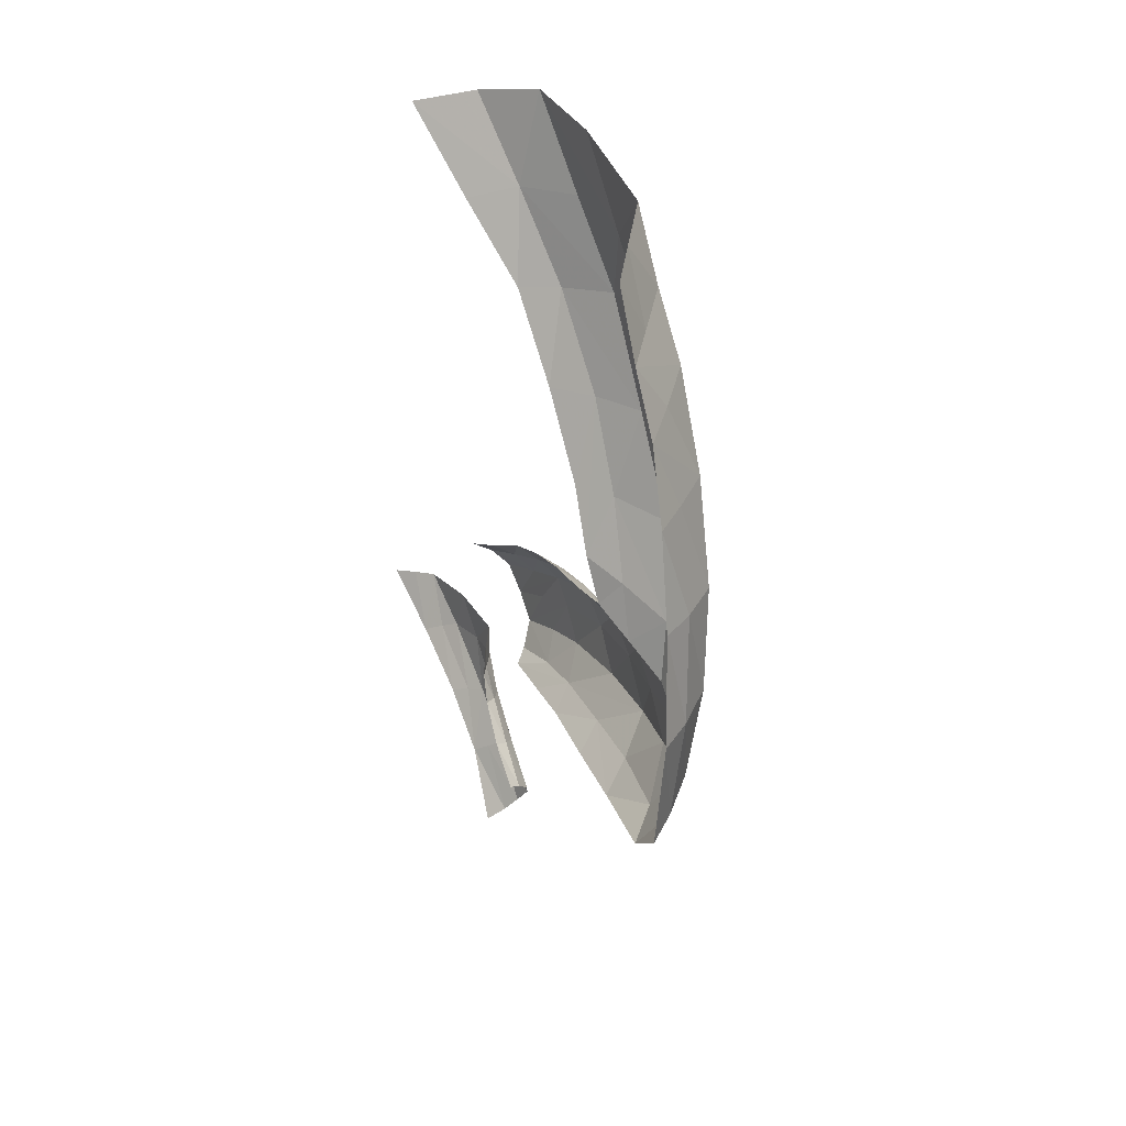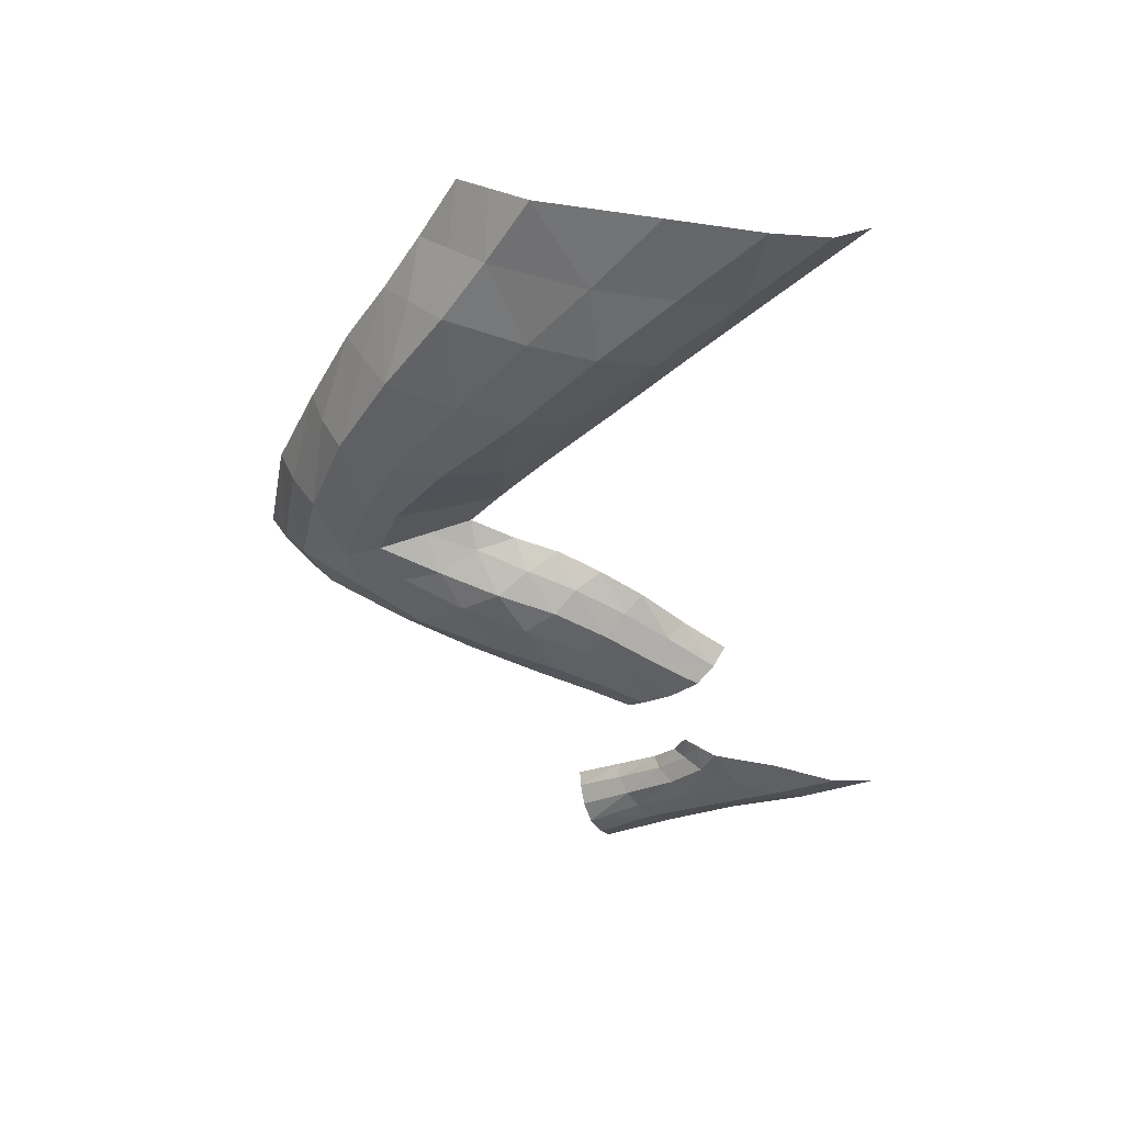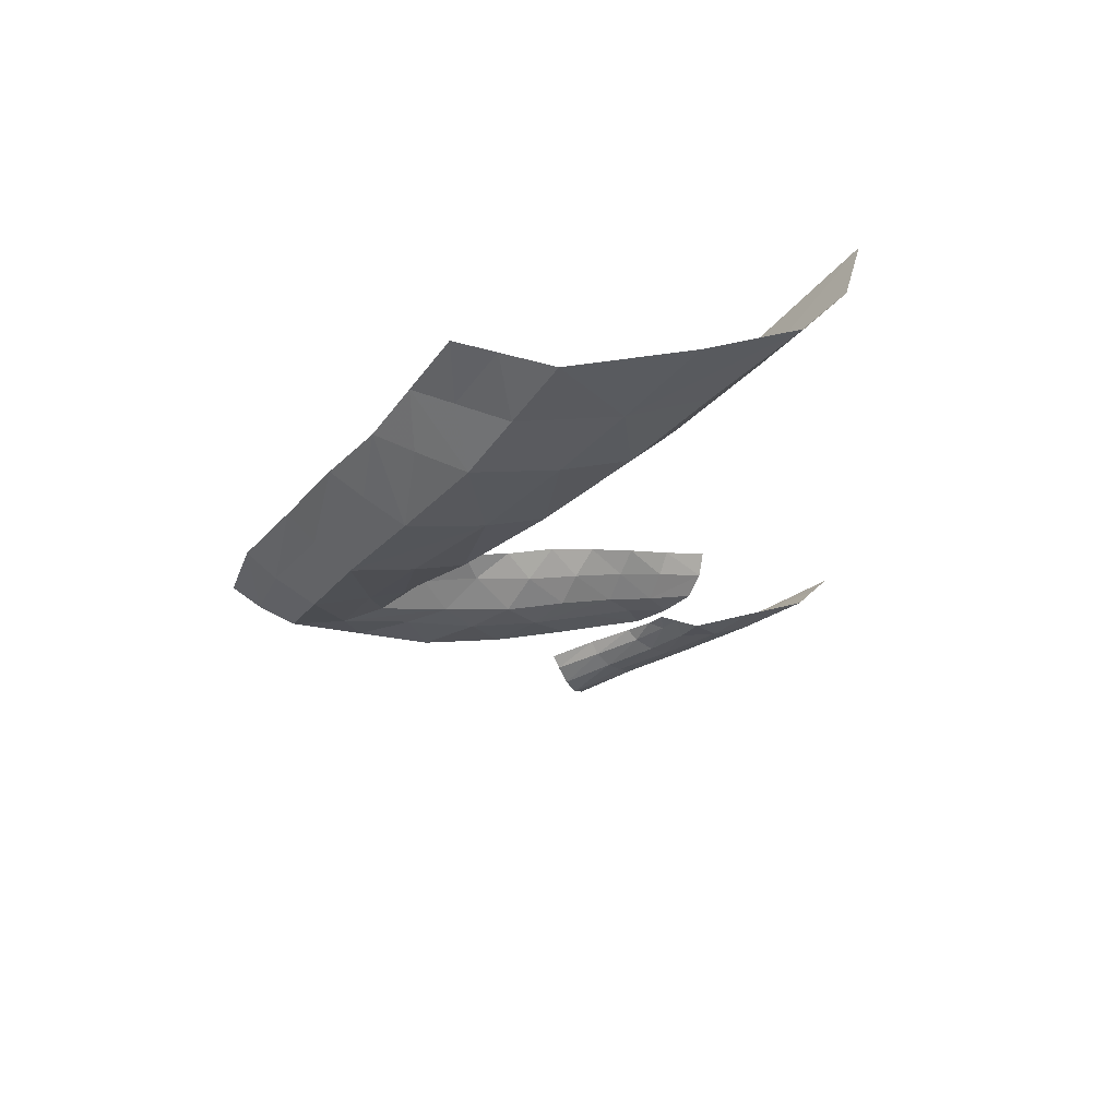
<metadata>
{"format":"obj","ext":"obj","renderer":"f3d","projection":"perspective","resolution":1024,"background":"white","views":[{"elev":45.1,"azim":-22.7,"up":"+Z"},{"elev":36.0,"azim":104.3,"up":"+Z"},{"elev":60.1,"azim":79.4,"up":"+Z"}]}
</metadata>
<code>
v 0.4119 -0.0644 -1.63
v 0.4155 0.0098 -1.62
v 0.463 0.0335 -1.452
v 0.463 0.0335 -1.452
v 0.4155 0.0098 -1.62
v 0.4652 0.1336 -1.464
v 0.3797 -0.1568 -1.424
v 0.3117 -0.2018 -1.41
v 0.3363 -0.253 -1.617
v 0.3363 -0.253 -1.617
v 0.3117 -0.2018 -1.41
v 0.2697 -0.3049 -1.607
v 0.2461 0.5545 -2.517
v 0.2617 0.6403 -2.418
v 0.2545 0.525 -2.481
v 0.2392 0.5683 -2.365
v 0.2145 0.5519 -2.354
v 0.2315 0.4716 -2.423
v 0.2315 0.4716 -2.423
v 0.2145 0.5519 -2.354
v 0.2032 0.4628 -2.407
v 0.1919 0.5935 -2.567
v 0.222 0.7109 -2.473
v 0.2496 0.6797 -2.453
v 0.2195 0.5736 -2.542
v 0.2195 0.5736 -2.542
v 0.2496 0.6797 -2.453
v 0.2461 0.5545 -2.517
v 0.2271 -0.3579 -1.817
v 0.2296 -0.2677 -1.927
v 0.2858 -0.3056 -1.815
v 0.3496 -0.2381 -1.801
v 0.2858 -0.3056 -1.815
v 0.2296 -0.2677 -1.927
v 0.2943 -0.196 -1.916
v 0.3784 -0.1268 -1.774
v 0.3858 0.0097 -1.81
v 0.3917 0.09395 -1.772
v 0.384 -0.0426 -1.735
v 0.3543 0.0563 -1.699
v 0.354 0.1694 -1.723
v 0.3261 0.1499 -1.665
v 0.3261 0.1499 -1.665
v 0.354 0.1694 -1.723
v 0.3181 0.2455 -1.702
v 0.2532 -0.07015 -2.011
v 0.2619 0.0915 -2.057
v 0.322 0.1373 -2.021
v 0.3179 -0.0214 -1.971
v 0.3992 0.1474 -1.855
v 0.3944 0.2878 -1.895
v 0.3992 0.2291 -1.804
v 0.3992 0.2291 -1.804
v 0.3944 0.2878 -1.895
v 0.3859 0.3535 -1.841
v 0.3587 0.2846 -1.757
v 0.3486 0.3906 -1.795
v 0.3091 0.344 -1.729
v 0.3091 0.344 -1.729
v 0.3486 0.3906 -1.795
v 0.3022 0.436 -1.771
v 0.271 0.2551 -2.099
v 0.269 0.3629 -2.128
v 0.3215 0.2979 -2.065
v 0.2664 0.4728 -2.155
v 0.3125 0.4002 -2.096
v 0.3215 0.2979 -2.065
v 0.269 0.3629 -2.128
v 0.3697 0.4214 -1.951
v 0.3468 0.5151 -2.001
v 0.3649 0.4648 -1.899
v 0.3287 0.4965 -1.856
v 0.3101 0.593 -1.921
v 0.2908 0.5275 -1.825
v 0.2908 0.5275 -1.825
v 0.3101 0.593 -1.921
v 0.2693 0.617 -1.899
v 0.3478 0.4671 -1.332
v 0.4202 0.3952 -1.323
v 0.3437 0.319 -1.479
v 0.3275 0.2183 -1.59
v 0.3437 0.319 -1.479
v 0.4202 0.3952 -1.323
v 0.4022 0.2513 -1.475
v 0.4805 0.2987 -1.306
v 0.4915 0.1798 -1.278
v 0.4652 0.1336 -1.464
v 0.4652 0.1336 -1.464
v 0.4915 0.1798 -1.278
v 0.463 0.0335 -1.452
v 0.4047 -0.04595 -1.243
v 0.3587 -0.01015 -1.099
v 0.3398 -0.1027 -1.234
v 0.3926 0.7322 -1.015
v 0.2913 0.7784 -1.047
v 0.2419 0.9475 -0.9021
v 0.3644 0.8878 -0.87
v 0.4892 0.4486 -0.9731
v 0.4727 0.6159 -0.9829
v 0.4581 0.7801 -0.8279
v 0.4783 0.586 -0.8125
v 0.4086 0.2303 -0.8265
v 0.3571 0.1505 -0.8405
v 0.4108 0.1457 -0.963
v 0.4108 0.1457 -0.963
v 0.3571 0.1505 -0.8405
v 0.3558 0.0692 -0.9748
v 0.2315 0.4716 -2.423
v 0.2032 0.4628 -2.407
v 0.2249 0.3753 -2.476
v 0.2249 0.3753 -2.476
v 0.2032 0.4628 -2.407
v 0.1996 0.3663 -2.458
v 0.2414 0.4306 -2.6
v 0.2461 0.5545 -2.517
v 0.2595 0.4094 -2.554
v 0.2595 0.4094 -2.554
v 0.2461 0.5545 -2.517
v 0.2545 0.525 -2.481
v 0.1692 0.4516 -2.666
v 0.1919 0.5935 -2.567
v 0.2111 0.4417 -2.636
v 0.2111 0.4417 -2.636
v 0.1919 0.5935 -2.567
v 0.2195 0.5736 -2.542
v 0.2467 0.8479 -2.378
v 0.2178 0.8779 -2.402
v 0.2363 0.9795 -2.319
v 0.2673 0.7581 -2.348
v 0.2467 0.8479 -2.378
v 0.2655 0.8426 -2.277
v 0.2655 0.8426 -2.277
v 0.2467 0.8479 -2.378
v 0.2363 0.9795 -2.319
v 0.2268 0.6008 -2.31
v 0.2448 0.631 -2.315
v 0.2404 0.6266 -2.264
v 0.2404 0.6266 -2.264
v 0.2448 0.631 -2.315
v 0.2573 0.6594 -2.263
v 0.2145 0.5519 -2.354
v 0.2392 0.5683 -2.365
v 0.2268 0.6008 -2.31
v 0.2268 0.6008 -2.31
v 0.2392 0.5683 -2.365
v 0.2448 0.631 -2.315
v 0.2461 0.5545 -2.517
v 0.2496 0.6797 -2.453
v 0.2673 0.7581 -2.348
v 0.2617 0.6403 -2.418
v 0.2673 0.7581 -2.348
v 0.2496 0.6797 -2.453
v 0.2467 0.8479 -2.378
v 0.2496 0.6797 -2.453
v 0.222 0.7109 -2.473
v 0.2467 0.8479 -2.378
v 0.2467 0.8479 -2.378
v 0.222 0.7109 -2.473
v 0.2178 0.8779 -2.402
v 0.4727 0.6159 -0.9829
v 0.3926 0.7322 -1.015
v 0.4581 0.7801 -0.8279
v 0.4581 0.7801 -0.8279
v 0.3926 0.7322 -1.015
v 0.3644 0.8878 -0.87
v 0.4202 0.3952 -1.323
v 0.4805 0.2987 -1.306
v 0.4022 0.2513 -1.475
v 0.4022 0.2513 -1.475
v 0.4805 0.2987 -1.306
v 0.4652 0.1336 -1.464
v 0.354 0.1694 -1.723
v 0.3543 0.0563 -1.699
v 0.3917 0.09395 -1.772
v 0.3917 0.09395 -1.772
v 0.3543 0.0563 -1.699
v 0.384 -0.0426 -1.735
v 0.3486 0.3906 -1.795
v 0.3587 0.2846 -1.757
v 0.3859 0.3535 -1.841
v 0.3859 0.3535 -1.841
v 0.3587 0.2846 -1.757
v 0.3992 0.2291 -1.804
v 0.3101 0.593 -1.921
v 0.3287 0.4965 -1.856
v 0.3458 0.5639 -1.962
v 0.3458 0.5639 -1.962
v 0.3287 0.4965 -1.856
v 0.3649 0.4648 -1.899
v 0.3125 0.4002 -2.096
v 0.2664 0.4728 -2.155
v 0.2944 0.5043 -2.142
v 0.3649 0.4648 -1.899
v 0.3468 0.5151 -2.001
v 0.3285 0.6079 -2.065
v 0.3458 0.5639 -1.962
v 0.3458 0.5639 -1.962
v 0.3285 0.6079 -2.065
v 0.3227 0.6644 -2.024
v 0.291 0.6937 -1.992
v 0.3101 0.593 -1.921
v 0.3458 0.5639 -1.962
v 0.3227 0.6644 -2.024
v 0.3101 0.593 -1.921
v 0.291 0.6937 -1.992
v 0.2693 0.617 -1.899
v 0.2693 0.617 -1.899
v 0.291 0.6937 -1.992
v 0.249 0.7095 -1.968
v 0.2619 0.0915 -2.057
v 0.271 0.2551 -2.099
v 0.322 0.1373 -2.021
v 0.322 0.1373 -2.021
v 0.271 0.2551 -2.099
v 0.3215 0.2979 -2.065
v 0.3649 0.4648 -1.899
v 0.3859 0.3535 -1.841
v 0.3944 0.2878 -1.895
v 0.3697 0.4214 -1.951
v 0.3287 0.4965 -1.856
v 0.3486 0.3906 -1.795
v 0.3649 0.4648 -1.899
v 0.3649 0.4648 -1.899
v 0.3486 0.3906 -1.795
v 0.3859 0.3535 -1.841
v 0.3486 0.3906 -1.795
v 0.3287 0.4965 -1.856
v 0.3022 0.436 -1.771
v 0.3022 0.436 -1.771
v 0.3287 0.4965 -1.856
v 0.2908 0.5275 -1.825
v 0.2296 -0.2677 -1.927
v 0.2532 -0.07015 -2.011
v 0.2943 -0.196 -1.916
v 0.2943 -0.196 -1.916
v 0.2532 -0.07015 -2.011
v 0.3179 -0.0214 -1.971
v 0.3858 0.0097 -1.81
v 0.3992 0.1474 -1.855
v 0.3917 0.09395 -1.772
v 0.3917 0.09395 -1.772
v 0.3992 0.1474 -1.855
v 0.3992 0.2291 -1.804
v 0.3587 0.2846 -1.757
v 0.354 0.1694 -1.723
v 0.3992 0.2291 -1.804
v 0.3992 0.2291 -1.804
v 0.354 0.1694 -1.723
v 0.3917 0.09395 -1.772
v 0.354 0.1694 -1.723
v 0.3587 0.2846 -1.757
v 0.3181 0.2455 -1.702
v 0.3181 0.2455 -1.702
v 0.3587 0.2846 -1.757
v 0.3091 0.344 -1.729
v 0.3363 -0.253 -1.617
v 0.2697 -0.3049 -1.607
v 0.2858 -0.3056 -1.815
v 0.2858 -0.3056 -1.815
v 0.2697 -0.3049 -1.607
v 0.2271 -0.3579 -1.817
v 0.4155 0.0098 -1.62
v 0.4119 -0.0644 -1.63
v 0.384 -0.0426 -1.735
v 0.384 -0.0426 -1.735
v 0.4119 -0.0644 -1.63
v 0.3784 -0.1268 -1.774
v 0.3704 0.1277 -1.603
v 0.4155 0.0098 -1.62
v 0.3543 0.0563 -1.699
v 0.3543 0.0563 -1.699
v 0.4155 0.0098 -1.62
v 0.384 -0.0426 -1.735
v 0.3275 0.2183 -1.59
v 0.3704 0.1277 -1.603
v 0.3261 0.1499 -1.665
v 0.3261 0.1499 -1.665
v 0.3704 0.1277 -1.603
v 0.3543 0.0563 -1.699
v 0.4022 0.2513 -1.475
v 0.4652 0.1336 -1.464
v 0.4155 0.0098 -1.62
v 0.3704 0.1277 -1.603
v 0.3275 0.2183 -1.59
v 0.4022 0.2513 -1.475
v 0.3704 0.1277 -1.603
v 0.4908 0.1533 -1.077
v 0.4108 0.1457 -0.963
v 0.3558 0.0692 -0.9748
v 0.4211 0.06225 -1.086
v 0.4211 0.06225 -1.086
v 0.3558 0.0692 -0.9748
v 0.3587 -0.01015 -1.099
v 0.4727 0.6159 -0.9829
v 0.4892 0.4486 -0.9731
v 0.4897 0.4655 -1.127
v 0.4897 0.4655 -1.127
v 0.4892 0.4486 -0.9731
v 0.4985 0.3266 -1.107
v 0.3926 0.7322 -1.015
v 0.4727 0.6159 -0.9829
v 0.4897 0.4655 -1.127
v 0.4168 0.5669 -1.164
v 0.2913 0.7784 -1.047
v 0.3926 0.7322 -1.015
v 0.3416 0.6207 -1.18
v 0.3416 0.6207 -1.18
v 0.3926 0.7322 -1.015
v 0.4168 0.5669 -1.164
v 0.3117 -0.2018 -1.41
v 0.3797 -0.1568 -1.424
v 0.3398 -0.1027 -1.234
v 0.4516 -0.09425 -1.436
v 0.4047 -0.04595 -1.243
v 0.3398 -0.1027 -1.234
v 0.3797 -0.1568 -1.424
v 0.27 0.6736 -2.322
v 0.2673 0.7581 -2.348
v 0.2811 0.7056 -2.262
v 0.2811 0.7056 -2.262
v 0.2673 0.7581 -2.348
v 0.2655 0.8426 -2.277
v 0.2603 0.6027 -2.385
v 0.2617 0.6403 -2.418
v 0.27 0.6736 -2.322
v 0.27 0.6736 -2.322
v 0.2617 0.6403 -2.418
v 0.2673 0.7581 -2.348
v 0.2617 0.6403 -2.418
v 0.2603 0.6027 -2.385
v 0.2545 0.525 -2.481
v 0.2545 0.525 -2.481
v 0.2603 0.6027 -2.385
v 0.2542 0.4975 -2.448
v 0.2545 0.525 -2.481
v 0.2542 0.4975 -2.448
v 0.2595 0.4094 -2.554
v 0.2595 0.4094 -2.554
v 0.2542 0.4975 -2.448
v 0.2505 0.3897 -2.511
v 0.4788 0.2405 -0.9486
v 0.4892 0.4486 -0.9731
v 0.4724 0.329 -0.8092
v 0.4724 0.329 -0.8092
v 0.4892 0.4486 -0.9731
v 0.4783 0.586 -0.8125
v 0.4892 0.4486 -0.9731
v 0.4788 0.2405 -0.9486
v 0.4985 0.3266 -1.107
v 0.4985 0.3266 -1.107
v 0.4788 0.2405 -0.9486
v 0.4908 0.1533 -1.077
v 0.4516 -0.09425 -1.436
v 0.463 0.0335 -1.452
v 0.4915 0.1798 -1.278
v 0.4794 0.02445 -1.251
v 0.4087 -0.181 -1.626
v 0.4119 -0.0644 -1.63
v 0.4516 -0.09425 -1.436
v 0.4516 -0.09425 -1.436
v 0.4119 -0.0644 -1.63
v 0.463 0.0335 -1.452
v 0.4119 -0.0644 -1.63
v 0.4087 -0.181 -1.626
v 0.3784 -0.1268 -1.774
v 0.3784 -0.1268 -1.774
v 0.4087 -0.181 -1.626
v 0.3496 -0.2381 -1.801
v 0.3858 0.0097 -1.81
v 0.3784 -0.1268 -1.774
v 0.3681 -0.0977 -1.86
v 0.3681 -0.0977 -1.86
v 0.3784 -0.1268 -1.774
v 0.3496 -0.2381 -1.801
v 0.3992 0.1474 -1.855
v 0.3858 0.0097 -1.81
v 0.3867 0.04305 -1.919
v 0.3867 0.04305 -1.919
v 0.3858 0.0097 -1.81
v 0.3681 -0.0977 -1.86
v 0.3944 0.2878 -1.895
v 0.3992 0.1474 -1.855
v 0.3852 0.2039 -1.963
v 0.3852 0.2039 -1.963
v 0.3992 0.1474 -1.855
v 0.3867 0.04305 -1.919
v 0.3697 0.4214 -1.951
v 0.3944 0.2878 -1.895
v 0.3669 0.3602 -2.012
v 0.3669 0.3602 -2.012
v 0.3944 0.2878 -1.895
v 0.3852 0.2039 -1.963
v 0.326 0.5447 -2.1
v 0.3468 0.5151 -2.001
v 0.3697 0.4214 -1.951
v 0.3482 0.4526 -2.052
v 0.3482 0.4526 -2.052
v 0.3697 0.4214 -1.951
v 0.3669 0.3602 -2.012
v 0.3285 0.6079 -2.065
v 0.3468 0.5151 -2.001
v 0.326 0.5447 -2.1
v 0.3125 0.4002 -2.096
v 0.2944 0.5043 -2.142
v 0.326 0.5447 -2.1
v 0.3482 0.4526 -2.052
v 0.3215 0.2979 -2.065
v 0.3125 0.4002 -2.096
v 0.3669 0.3602 -2.012
v 0.3669 0.3602 -2.012
v 0.3125 0.4002 -2.096
v 0.3482 0.4526 -2.052
v 0.3867 0.04305 -1.919
v 0.322 0.1373 -2.021
v 0.3215 0.2979 -2.065
v 0.3852 0.2039 -1.963
v 0.3852 0.2039 -1.963
v 0.3215 0.2979 -2.065
v 0.3669 0.3602 -2.012
v 0.3179 -0.0214 -1.971
v 0.322 0.1373 -2.021
v 0.3867 0.04305 -1.919
v 0.2943 -0.196 -1.916
v 0.3179 -0.0214 -1.971
v 0.3681 -0.0977 -1.86
v 0.3681 -0.0977 -1.86
v 0.3179 -0.0214 -1.971
v 0.3867 0.04305 -1.919
v 0.3496 -0.2381 -1.801
v 0.2943 -0.196 -1.916
v 0.3681 -0.0977 -1.86
v 0.4087 -0.181 -1.626
v 0.3363 -0.253 -1.617
v 0.3496 -0.2381 -1.801
v 0.3496 -0.2381 -1.801
v 0.3363 -0.253 -1.617
v 0.2858 -0.3056 -1.815
v 0.4516 -0.09425 -1.436
v 0.3797 -0.1568 -1.424
v 0.4087 -0.181 -1.626
v 0.4087 -0.181 -1.626
v 0.3797 -0.1568 -1.424
v 0.3363 -0.253 -1.617
v 0.4047 -0.04595 -1.243
v 0.4516 -0.09425 -1.436
v 0.4794 0.02445 -1.251
v 0.4908 0.1533 -1.077
v 0.4211 0.06225 -1.086
v 0.4794 0.02445 -1.251
v 0.3587 -0.01015 -1.099
v 0.4047 -0.04595 -1.243
v 0.4794 0.02445 -1.251
v 0.4211 0.06225 -1.086
v 0.4788 0.2405 -0.9486
v 0.4108 0.1457 -0.963
v 0.4908 0.1533 -1.077
v 0.4724 0.329 -0.8092
v 0.4086 0.2303 -0.8265
v 0.4788 0.2405 -0.9486
v 0.4788 0.2405 -0.9486
v 0.4086 0.2303 -0.8265
v 0.4108 0.1457 -0.963
v 0.2542 0.4975 -2.448
v 0.2315 0.4716 -2.423
v 0.2505 0.3897 -2.511
v 0.2505 0.3897 -2.511
v 0.2315 0.4716 -2.423
v 0.2249 0.3753 -2.476
v 0.2603 0.6027 -2.385
v 0.2392 0.5683 -2.365
v 0.2542 0.4975 -2.448
v 0.2542 0.4975 -2.448
v 0.2392 0.5683 -2.365
v 0.2315 0.4716 -2.423
v 0.2392 0.5683 -2.365
v 0.2603 0.6027 -2.385
v 0.2448 0.631 -2.315
v 0.2448 0.631 -2.315
v 0.2603 0.6027 -2.385
v 0.27 0.6736 -2.322
v 0.2448 0.631 -2.315
v 0.27 0.6736 -2.322
v 0.2573 0.6594 -2.263
v 0.2573 0.6594 -2.263
v 0.27 0.6736 -2.322
v 0.2811 0.7056 -2.262
v 0.1912 0.7423 -2.492
v 0.222 0.7109 -2.473
v 0.1919 0.5935 -2.567
v 0.222 0.7109 -2.473
v 0.1912 0.7423 -2.492
v 0.2178 0.8779 -2.402
v 0.2178 0.8779 -2.402
v 0.1912 0.7423 -2.492
v 0.1825 0.9074 -2.43
v 0.2363 0.9795 -2.319
v 0.2178 0.8779 -2.402
v 0.1825 0.9074 -2.43
v 0.202 1.022 -2.337
v 0.202 1.022 -2.337
v 0.1825 0.9074 -2.43
v 0.1648 1.068 -2.359
v 0.2111 0.4417 -2.636
v 0.2195 0.5736 -2.542
v 0.2414 0.4306 -2.6
v 0.2414 0.4306 -2.6
v 0.2195 0.5736 -2.542
v 0.2461 0.5545 -2.517
v 0.3416 0.6207 -1.18
v 0.4168 0.5669 -1.164
v 0.3478 0.4671 -1.332
v 0.3478 0.4671 -1.332
v 0.4168 0.5669 -1.164
v 0.4202 0.3952 -1.323
v 0.4805 0.2987 -1.306
v 0.4202 0.3952 -1.323
v 0.4168 0.5669 -1.164
v 0.4897 0.4655 -1.127
v 0.4897 0.4655 -1.127
v 0.4985 0.3266 -1.107
v 0.4805 0.2987 -1.306
v 0.4805 0.2987 -1.306
v 0.4985 0.3266 -1.107
v 0.4915 0.1798 -1.278
v 0.4794 0.02445 -1.251
v 0.4915 0.1798 -1.278
v 0.4908 0.1533 -1.077
v 0.4908 0.1533 -1.077
v 0.4915 0.1798 -1.278
v 0.4985 0.3266 -1.107
g mesh7452353
f 1 2 3
f 4 5 6
f 7 8 9
f 10 11 12
f 13 14 15
f 16 17 18
f 19 20 21
f 22 23 24
f 24 25 22
f 26 27 28
f 29 30 31
f 32 33 34
f 34 35 32
f 36 37 38
f 38 39 36
f 40 41 42
f 43 44 45
f 46 47 48
f 48 49 46
f 50 51 52
f 53 54 55
f 56 57 58
f 59 60 61
f 62 63 64
f 65 66 67
f 67 68 65
f 69 70 71
f 72 73 74
f 75 76 77
f 78 79 80
f 81 82 83
f 83 84 81
f 85 86 87
f 88 89 90
f 91 92 93
f 94 95 96
f 96 97 94
f 98 99 100
f 100 101 98
f 102 103 104
f 105 106 107
f 108 109 110
f 111 112 113
f 114 115 116
f 117 118 119
f 120 121 122
f 123 124 125
f 126 127 128
f 129 130 131
f 132 133 134
f 135 136 137
f 138 139 140
f 141 142 143
f 144 145 146
f 147 148 149
f 149 150 147
f 151 152 153
f 154 155 156
f 157 158 159
f 160 161 162
f 163 164 165
f 166 167 168
f 169 170 171
f 172 173 174
f 175 176 177
f 178 179 180
f 181 182 183
f 184 185 186
f 187 188 189
f 190 191 192
f 193 194 195
f 195 196 193
f 197 198 199
f 200 201 202
f 202 203 200
f 204 205 206
f 207 208 209
f 210 211 212
f 213 214 215
f 216 217 218
f 218 219 216
f 220 221 222
f 223 224 225
f 226 227 228
f 229 230 231
f 232 233 234
f 235 236 237
f 238 239 240
f 241 242 243
f 244 245 246
f 247 248 249
f 250 251 252
f 253 254 255
f 256 257 258
f 259 260 261
f 262 263 264
f 265 266 267
f 268 269 270
f 271 272 273
f 274 275 276
f 277 278 279
f 280 281 282
f 282 283 280
f 284 285 286
f 287 288 289
f 289 290 287
f 291 292 293
f 294 295 296
f 297 298 299
f 300 301 302
f 302 303 300
f 304 305 306
f 307 308 309
f 310 311 312
f 313 314 315
f 315 316 313
f 317 318 319
f 320 321 322
f 323 324 325
f 326 327 328
f 329 330 331
f 332 333 334
f 335 336 337
f 338 339 340
f 341 342 343
f 344 345 346
f 347 348 349
f 350 351 352
f 353 354 355
f 355 356 353
f 357 358 359
f 360 361 362
f 363 364 365
f 366 367 368
f 369 370 371
f 372 373 374
f 375 376 377
f 378 379 380
f 381 382 383
f 384 385 386
f 387 388 389
f 390 391 392
f 393 394 395
f 395 396 393
f 397 398 399
f 400 401 402
f 403 404 405
f 405 406 403
f 407 408 409
f 410 411 412
f 413 414 415
f 415 416 413
f 417 418 419
f 420 421 422
f 423 424 425
f 426 427 428
f 429 430 431
f 432 433 434
f 435 436 437
f 438 439 440
f 441 442 443
f 444 445 446
f 447 448 449
f 450 451 452
f 452 453 450
f 454 455 456
f 457 458 459
f 460 461 462
f 463 464 465
f 466 467 468
f 469 470 471
f 472 473 474
f 475 476 477
f 478 479 480
f 481 482 483
f 484 485 486
f 487 488 489
f 490 491 492
f 493 494 495
f 496 497 498
f 498 499 496
f 500 501 502
f 503 504 505
f 506 507 508
f 509 510 511
f 512 513 514
f 515 516 517
f 517 518 515
f 519 520 521
f 522 523 524
f 525 526 527
f 528 529 530

</code>
